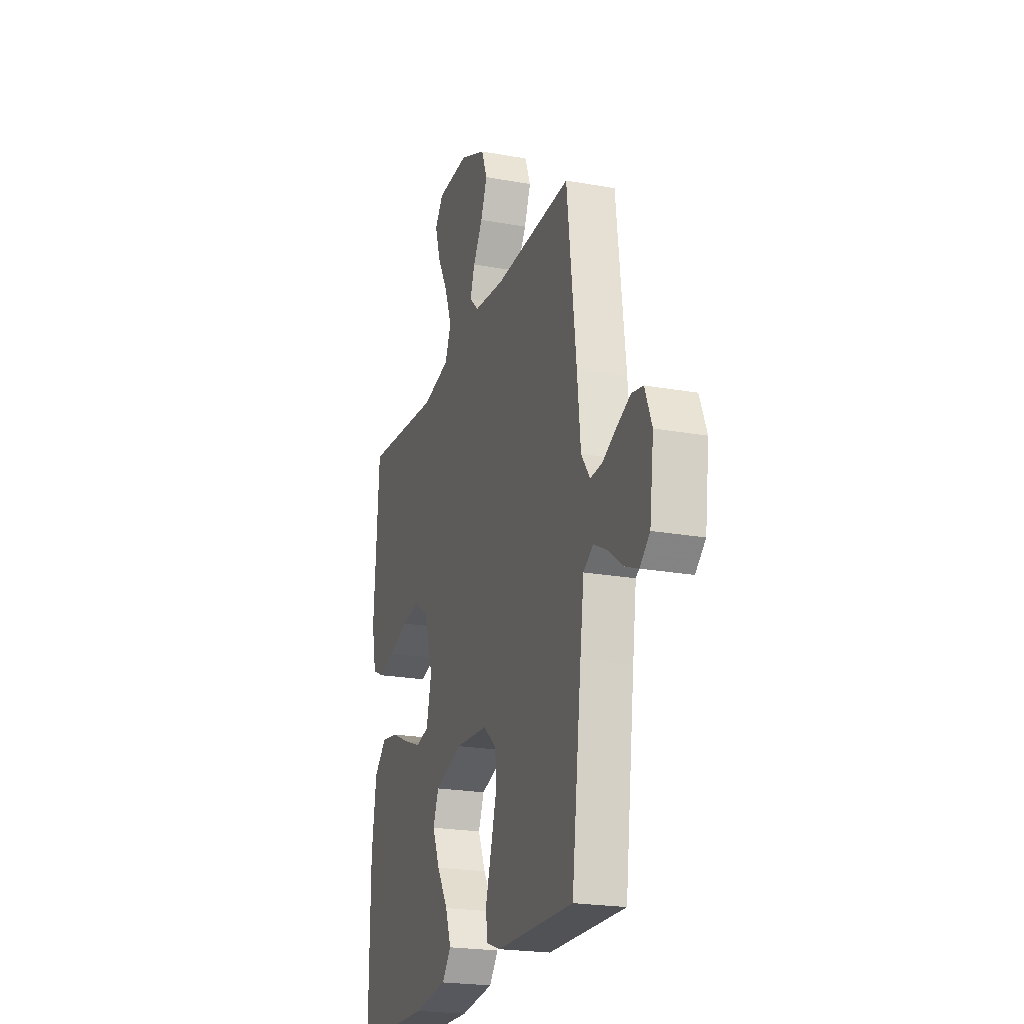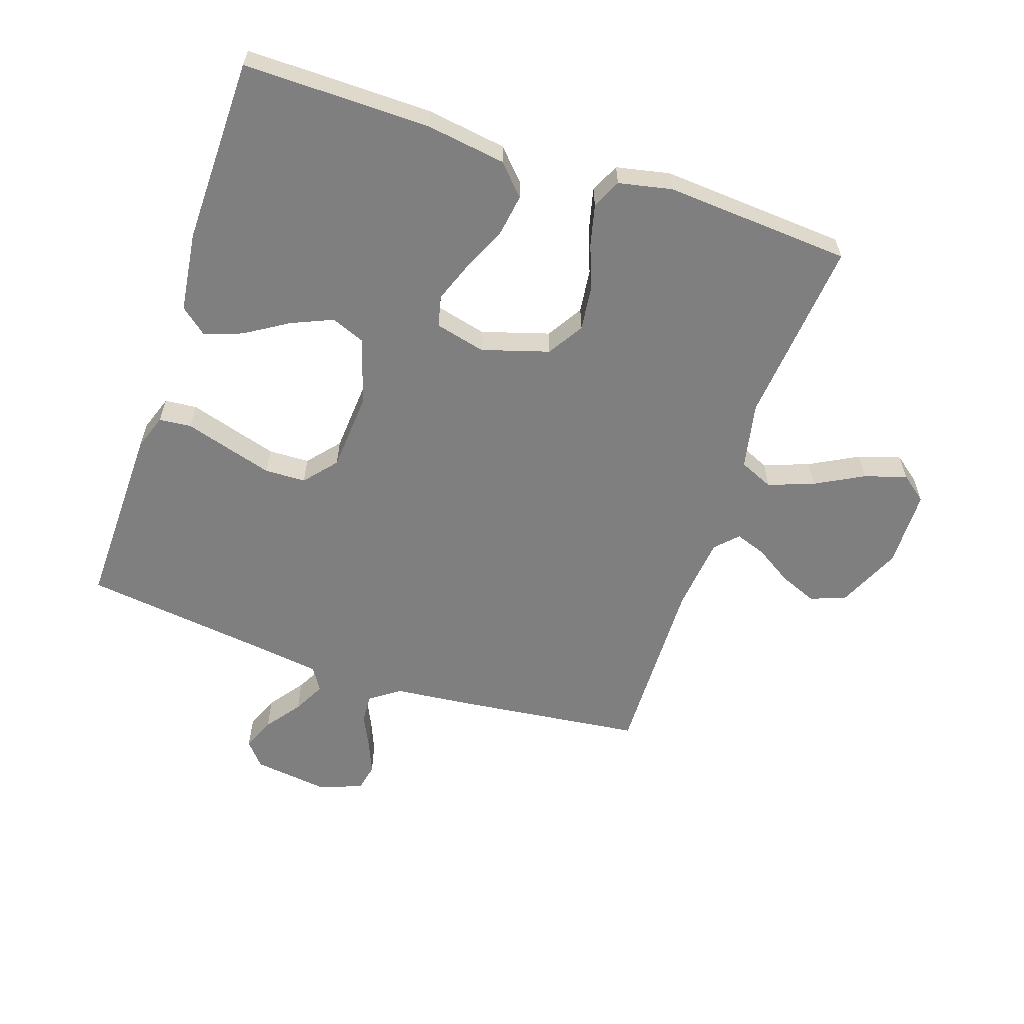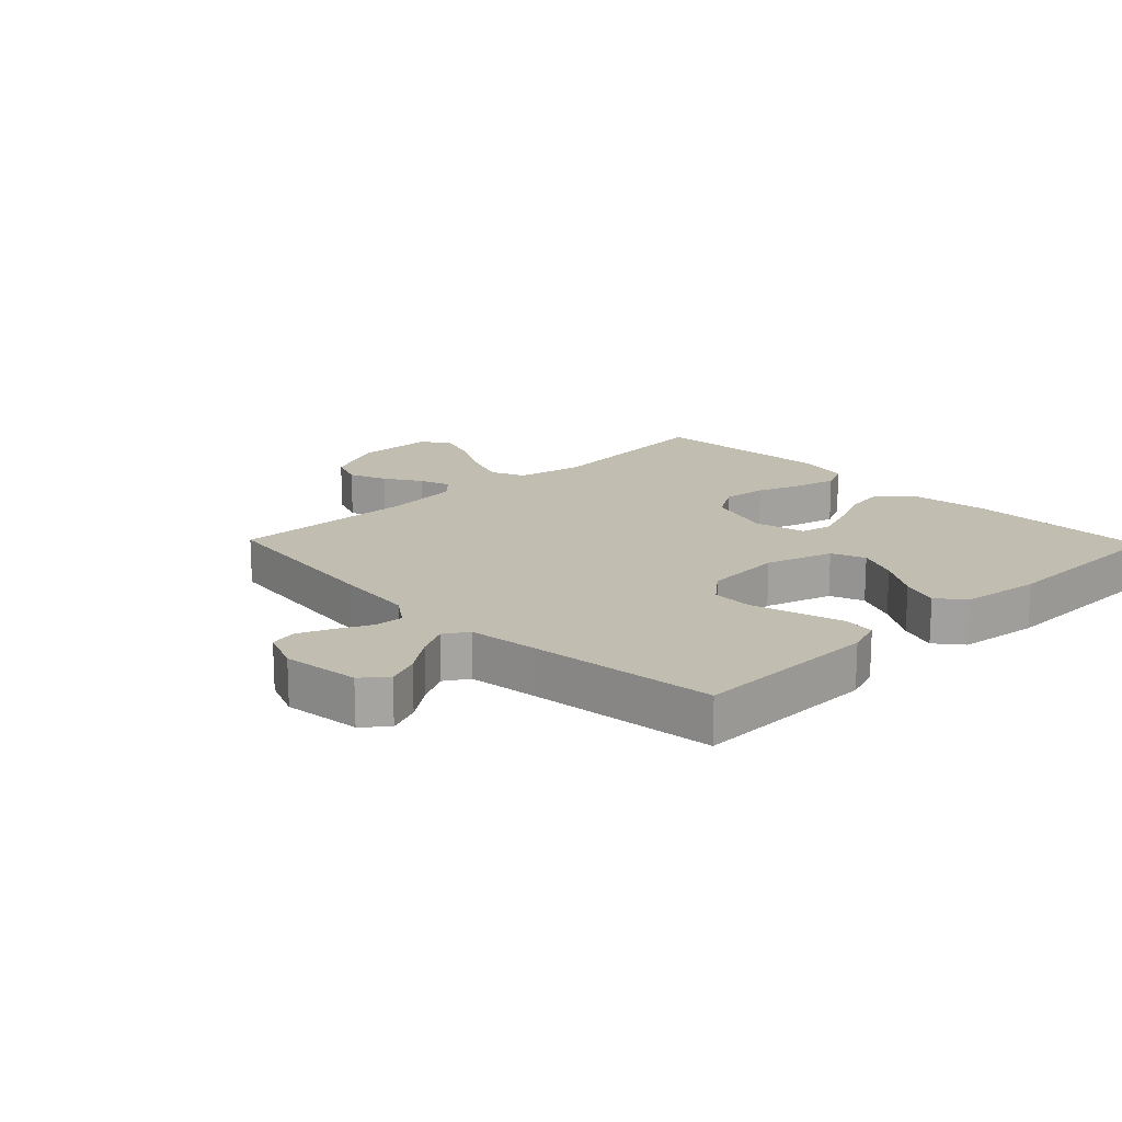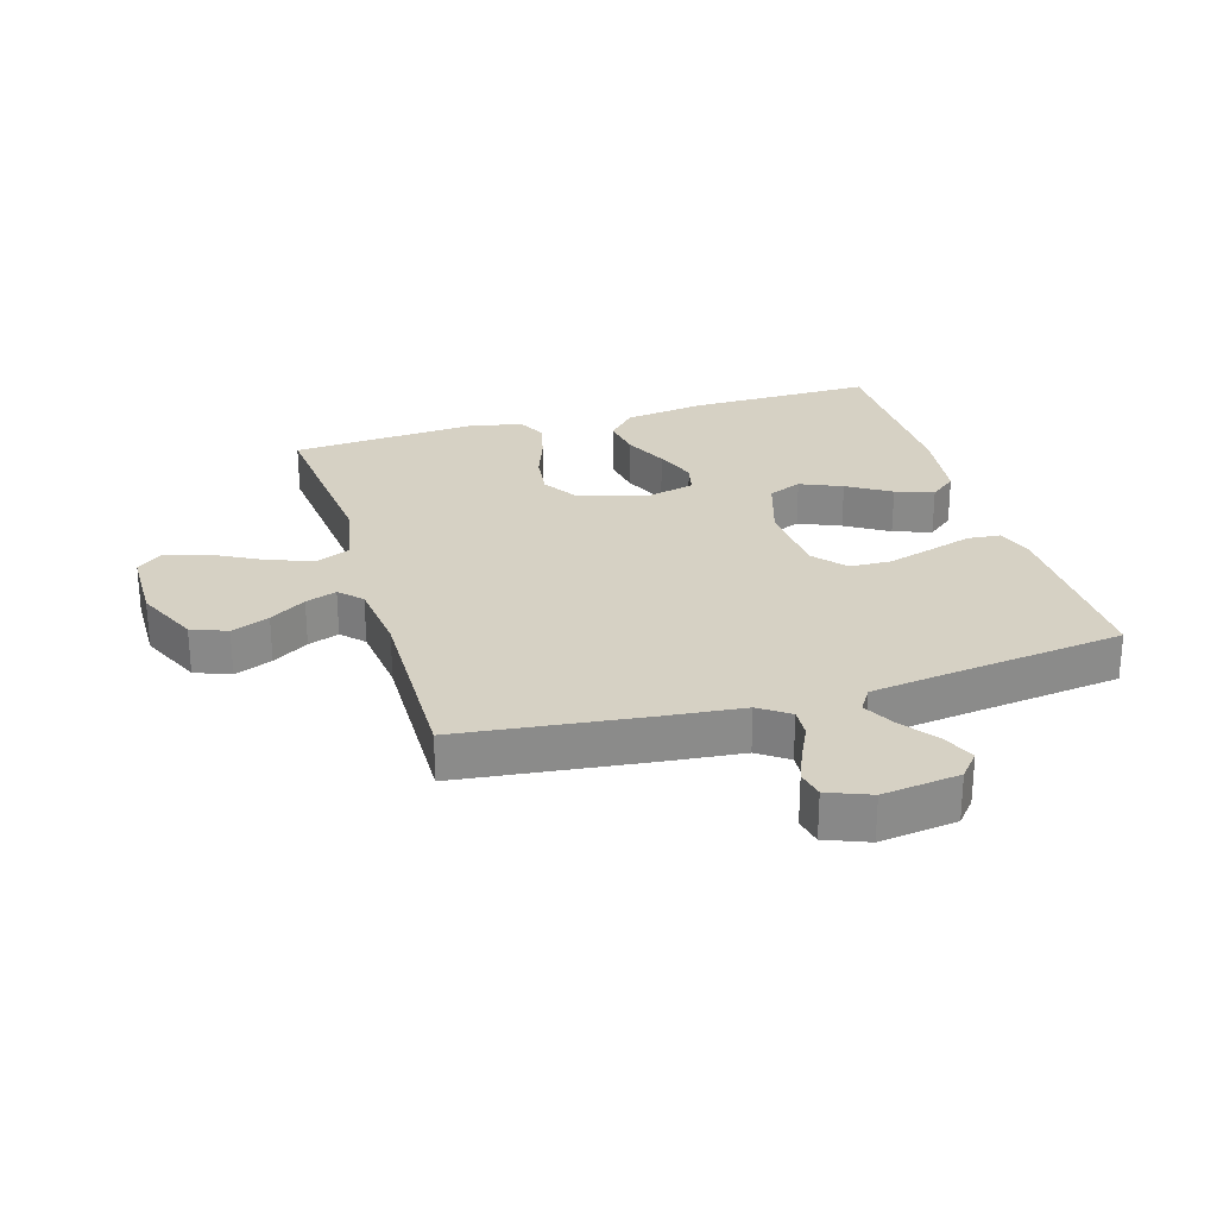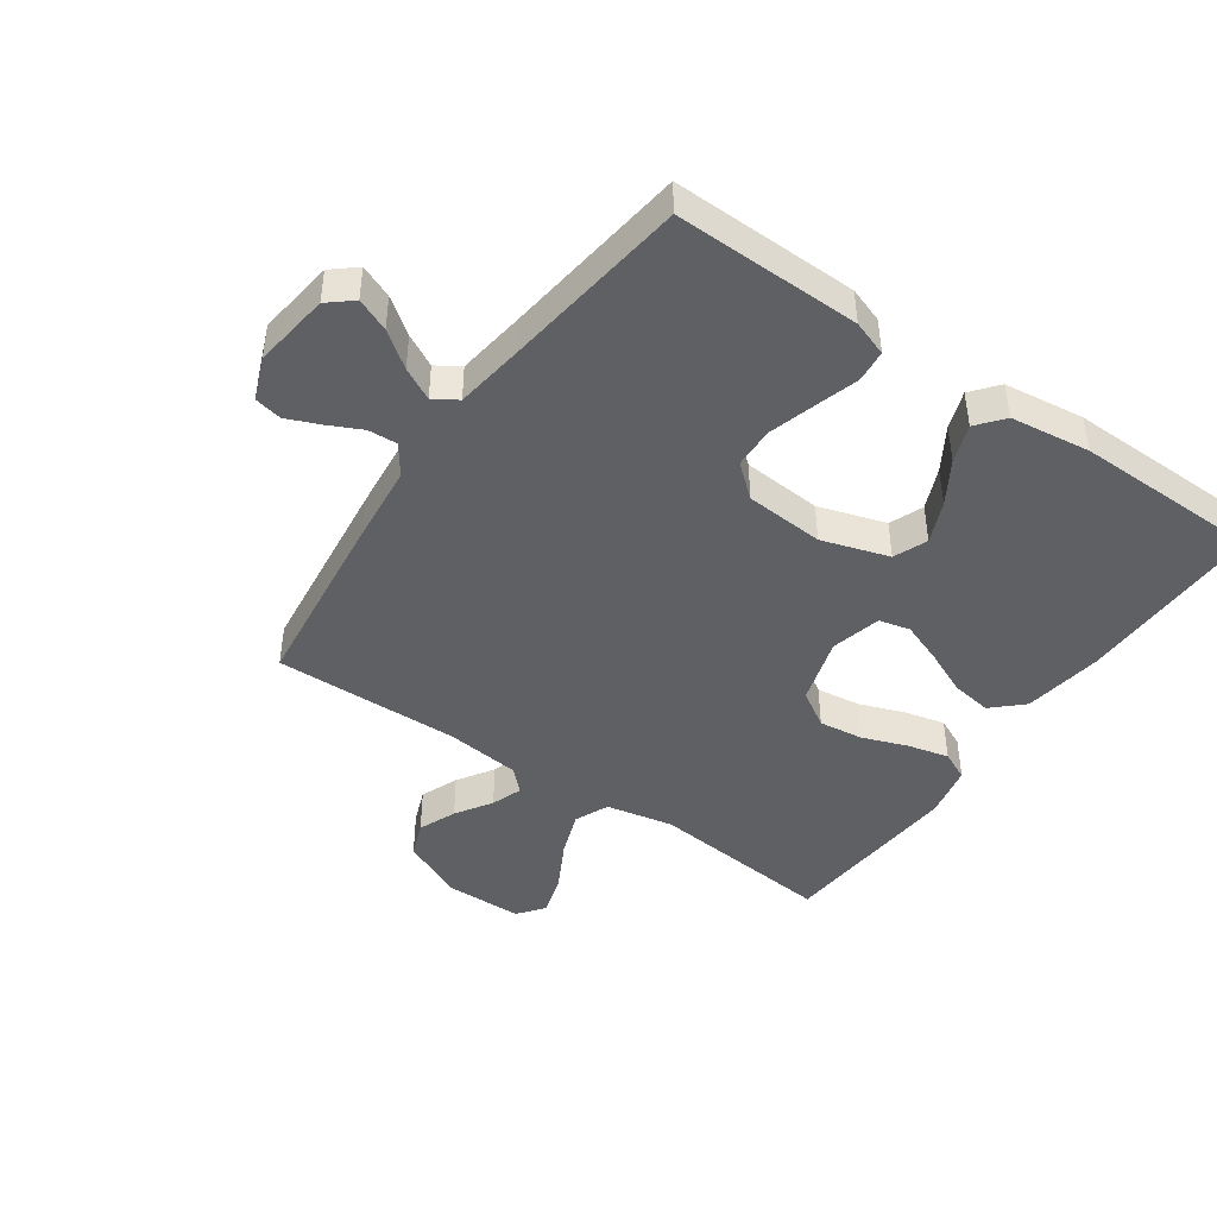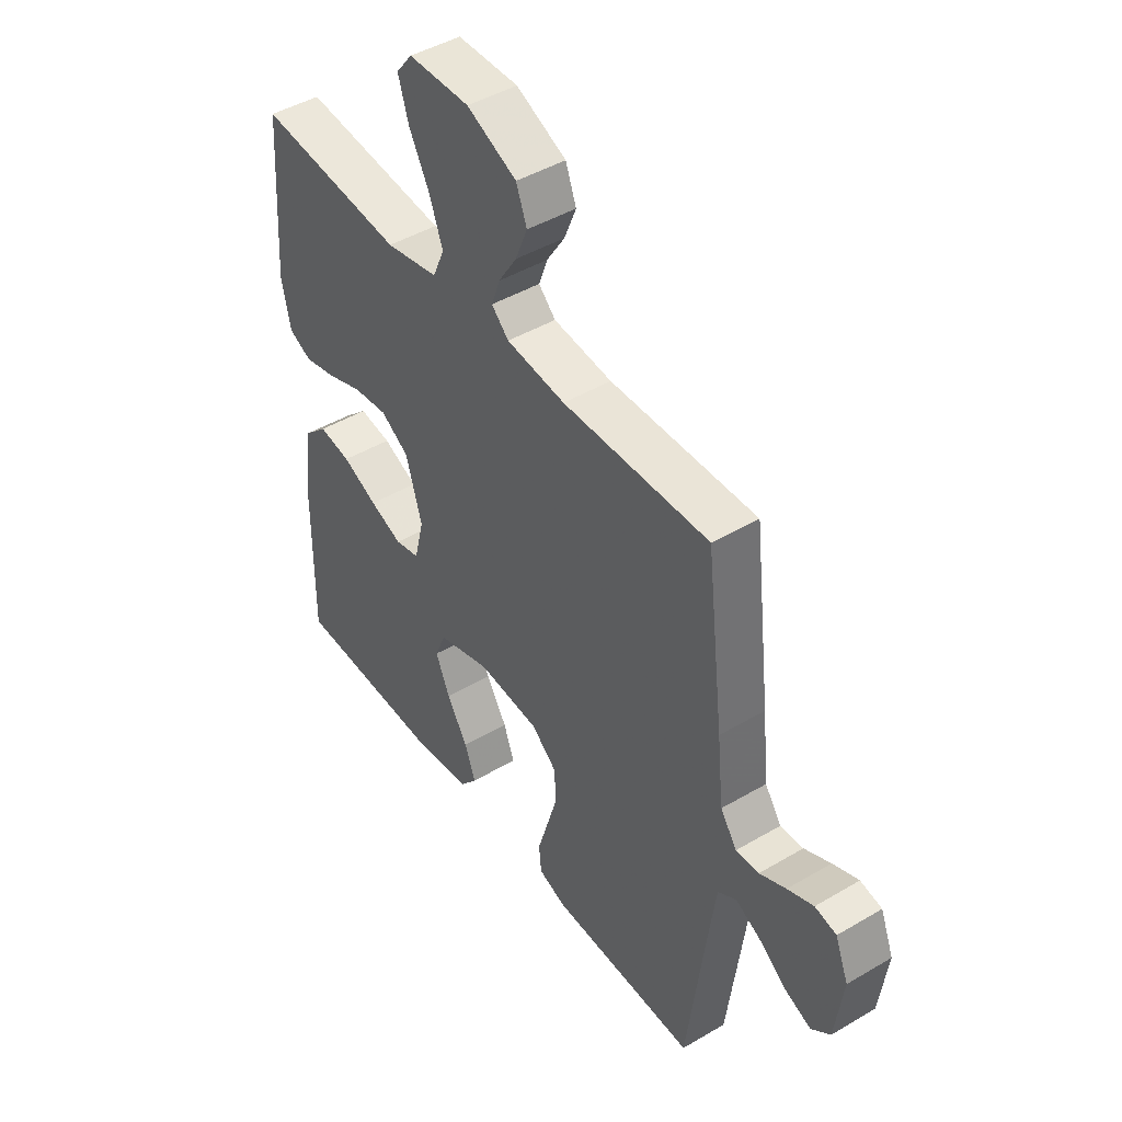
<metadata>
{"format":"obj","ext":"obj","renderer":"f3d","projection":"perspective","resolution":1024,"background":"white","views":[{"elev":-22.0,"azim":72.5,"up":"+Z"},{"elev":-59.7,"azim":-108.6,"up":"+Y"},{"elev":16.8,"azim":136.0,"up":"+Y"},{"elev":26.6,"azim":73.3,"up":"+Y"},{"elev":-44.5,"azim":145.1,"up":"+Y"},{"elev":45.2,"azim":55.7,"up":"+Z"}]}
</metadata>
<code>
v -0.5 0.07 0.5
v -0.2 0.07 0.472
v -0.092 0.07 0.494
v -0.068 0.07 0.549
v -0.095 0.07 0.622
v -0.137 0.07 0.7
v -0.158 0.07 0.768
v -0.125 0.07 0.81
v 0 0.07 0.812
v 0.102 0.07 0.766
v 0.124 0.07 0.709
v 0.099 0.07 0.648
v 0.062 0.07 0.59
v 0.044 0.07 0.54
v 0.079 0.07 0.506
v 0.2 0.07 0.493
v 0.5 0.07 0.5
v 0.536 0.07 0.2
v 0.549 0.07 0.074
v 0.583 0.07 0.026
v 0.63 0.07 0.029
v 0.684 0.07 0.055
v 0.737 0.07 0.077
v 0.781 0.07 0.068
v 0.808 0.07 0
v 0.792 0.07 -0.124
v 0.753 0.07 -0.157
v 0.7 0.07 -0.135
v 0.643 0.07 -0.093
v 0.591 0.07 -0.066
v 0.553 0.07 -0.09
v 0.538 0.07 -0.2
v 0.5 0.07 -0.5
v 0.2 0.07 -0.495
v 0.143 0.07 -0.475
v 0.138 0.07 -0.423
v 0.159 0.07 -0.353
v 0.181 0.07 -0.278
v 0.179 0.07 -0.212
v 0.127 0.07 -0.168
v 0 0.07 -0.159
v -0.108 0.07 -0.193
v -0.13 0.07 -0.247
v -0.101 0.07 -0.314
v -0.058 0.07 -0.383
v -0.036 0.07 -0.444
v -0.071 0.07 -0.487
v -0.2 0.07 -0.504
v -0.5 0.07 -0.5
v -0.497 0.07 -0.2
v -0.478 0.07 -0.071
v -0.43 0.07 -0.026
v -0.364 0.07 -0.036
v -0.292 0.07 -0.068
v -0.225 0.07 -0.093
v -0.175 0.07 -0.081
v -0.155 0.07 0
v -0.188 0.07 0.108
v -0.246 0.07 0.144
v -0.317 0.07 0.135
v -0.39 0.07 0.108
v -0.456 0.07 0.092
v -0.503 0.07 0.114
v -0.521 0.07 0.2
v -0.5 0 0.5
v -0.2 0 0.472
v -0.092 0 0.494
v -0.068 0 0.549
v -0.095 0 0.622
v -0.137 0 0.7
v -0.158 0 0.768
v -0.125 0 0.81
v 0 0 0.812
v 0.102 0 0.766
v 0.124 0 0.709
v 0.099 0 0.648
v 0.062 0 0.59
v 0.044 0 0.54
v 0.079 0 0.506
v 0.2 0 0.493
v 0.5 0 0.5
v 0.536 0 0.2
v 0.549 0 0.074
v 0.583 0 0.026
v 0.63 0 0.029
v 0.684 0 0.055
v 0.737 0 0.077
v 0.781 0 0.068
v 0.808 0 0
v 0.792 0 -0.124
v 0.753 0 -0.157
v 0.7 0 -0.135
v 0.643 0 -0.093
v 0.591 0 -0.066
v 0.553 0 -0.09
v 0.538 0 -0.2
v 0.5 0 -0.5
v 0.2 0 -0.495
v 0.143 0 -0.475
v 0.138 0 -0.423
v 0.159 0 -0.353
v 0.181 0 -0.278
v 0.179 0 -0.212
v 0.127 0 -0.168
v 0 0 -0.159
v -0.108 0 -0.193
v -0.13 0 -0.247
v -0.101 0 -0.314
v -0.058 0 -0.383
v -0.036 0 -0.444
v -0.071 0 -0.487
v -0.2 0 -0.504
v -0.5 0 -0.5
v -0.497 0 -0.2
v -0.478 0 -0.071
v -0.43 0 -0.026
v -0.364 0 -0.036
v -0.292 0 -0.068
v -0.225 0 -0.093
v -0.175 0 -0.081
v -0.155 0 0
v -0.188 0 0.108
v -0.246 0 0.144
v -0.317 0 0.135
v -0.39 0 0.108
v -0.456 0 0.092
v -0.503 0 0.114
v -0.521 0 0.2
f 64 1 2
f 63 64 2
f 62 63 2
f 61 62 2
f 60 61 2
f 59 60 2 3
f 58 59 3
f 57 58 3 4
f 52 53 54
f 51 52 54
f 50 51 54
f 49 50 54
f 48 49 54
f 47 48 54
f 46 47 54
f 45 46 54
f 44 45 54
f 43 44 54 55
f 42 43 55 56
f 35 36 37
f 34 35 37
f 33 34 37
f 32 33 37
f 31 32 37 38
f 30 31 38 39
f 27 28 29
f 26 27 29
f 25 26 29
f 24 25 29
f 23 24 29
f 22 23 29
f 21 22 29
f 20 21 29 30
f 30 39 40
f 20 30 40
f 19 20 40
f 19 40 41
f 18 19 41
f 17 18 41
f 16 17 41
f 11 12 13
f 10 11 13
f 9 10 13
f 8 9 13
f 7 8 13
f 6 7 13
f 5 6 13
f 4 5 13 14
f 57 4 14 15
f 42 56 57
f 41 42 57
f 16 41 57
f 15 16 57
f 66 65 128
f 66 128 127
f 66 127 126
f 66 126 125
f 66 125 124
f 67 66 124 123
f 67 123 122
f 68 67 122 121
f 118 117 116
f 118 116 115
f 118 115 114
f 118 114 113
f 118 113 112
f 118 112 111
f 118 111 110
f 118 110 109
f 118 109 108
f 119 118 108 107
f 120 119 107 106
f 101 100 99
f 101 99 98
f 101 98 97
f 101 97 96
f 102 101 96 95
f 103 102 95 94
f 93 92 91
f 93 91 90
f 93 90 89
f 93 89 88
f 93 88 87
f 93 87 86
f 93 86 85
f 94 93 85 84
f 104 103 94
f 104 94 84
f 104 84 83
f 105 104 83
f 105 83 82
f 105 82 81
f 105 81 80
f 77 76 75
f 77 75 74
f 77 74 73
f 77 73 72
f 77 72 71
f 77 71 70
f 77 70 69
f 78 77 69 68
f 79 78 68 121
f 121 120 106
f 121 106 105
f 121 105 80
f 121 80 79
f 1 65 66 2
f 2 66 67 3
f 3 67 68 4
f 4 68 69 5
f 5 69 70 6
f 6 70 71 7
f 7 71 72 8
f 8 72 73 9
f 9 73 74 10
f 10 74 75 11
f 11 75 76 12
f 12 76 77 13
f 13 77 78 14
f 14 78 79 15
f 15 79 80 16
f 16 80 81 17
f 17 81 82 18
f 18 82 83 19
f 19 83 84 20
f 20 84 85 21
f 21 85 86 22
f 22 86 87 23
f 23 87 88 24
f 24 88 89 25
f 25 89 90 26
f 26 90 91 27
f 27 91 92 28
f 28 92 93 29
f 29 93 94 30
f 30 94 95 31
f 31 95 96 32
f 32 96 97 33
f 33 97 98 34
f 34 98 99 35
f 35 99 100 36
f 36 100 101 37
f 37 101 102 38
f 38 102 103 39
f 39 103 104 40
f 40 104 105 41
f 41 105 106 42
f 42 106 107 43
f 43 107 108 44
f 44 108 109 45
f 45 109 110 46
f 46 110 111 47
f 47 111 112 48
f 48 112 113 49
f 49 113 114 50
f 50 114 115 51
f 51 115 116 52
f 52 116 117 53
f 53 117 118 54
f 54 118 119 55
f 55 119 120 56
f 56 120 121 57
f 57 121 122 58
f 58 122 123 59
f 59 123 124 60
f 60 124 125 61
f 61 125 126 62
f 62 126 127 63
f 63 127 128 64
f 64 128 65 1

</code>
